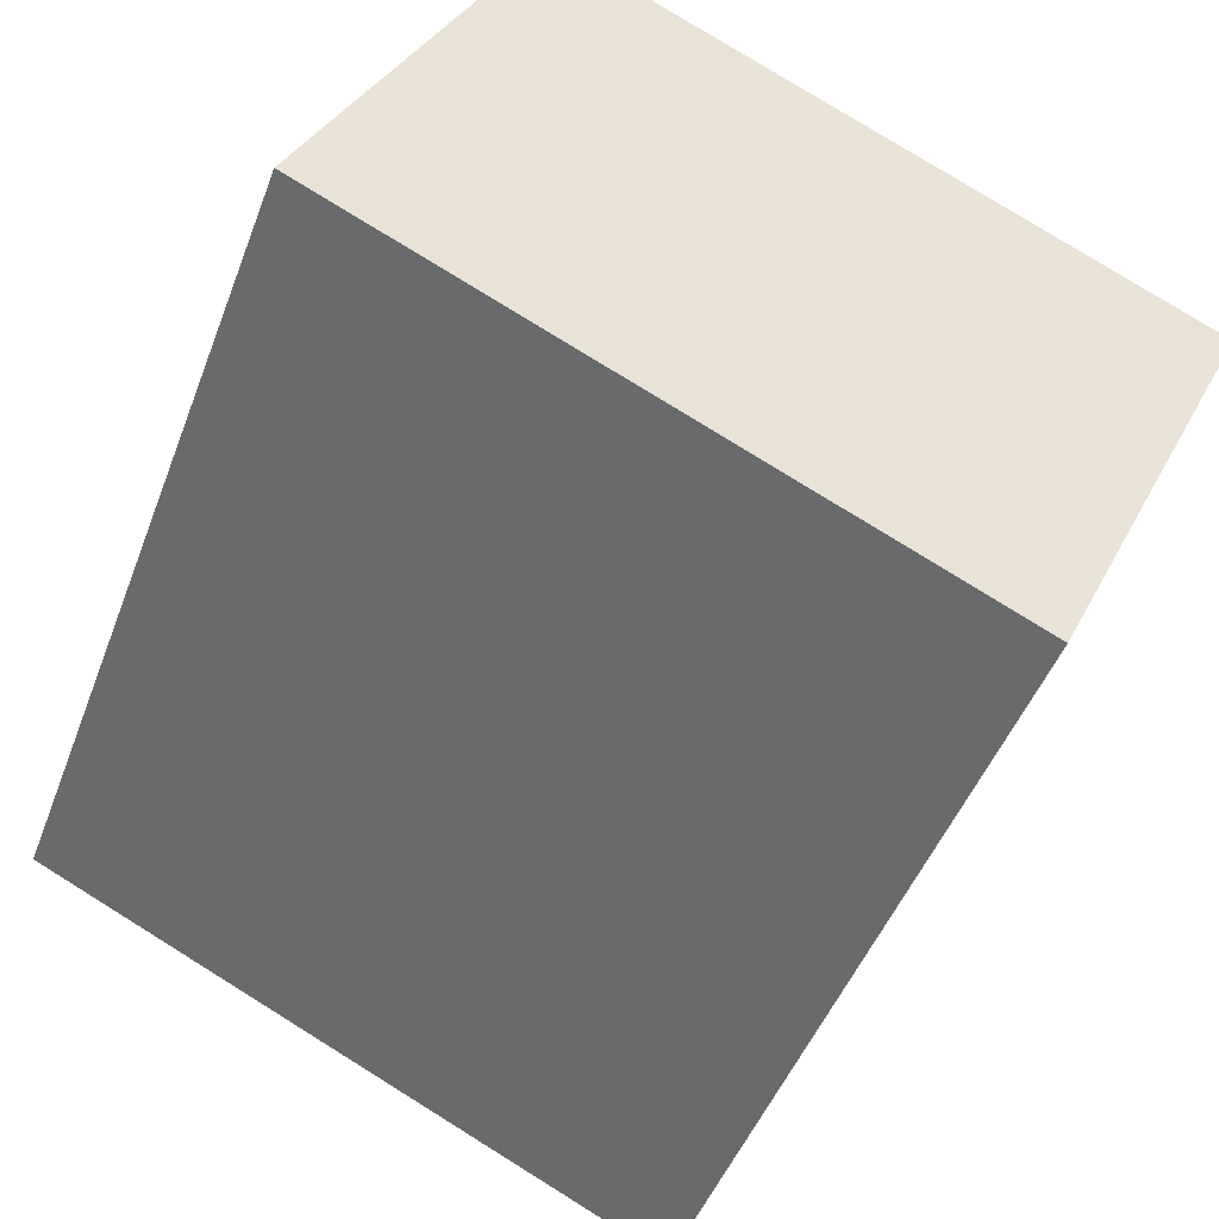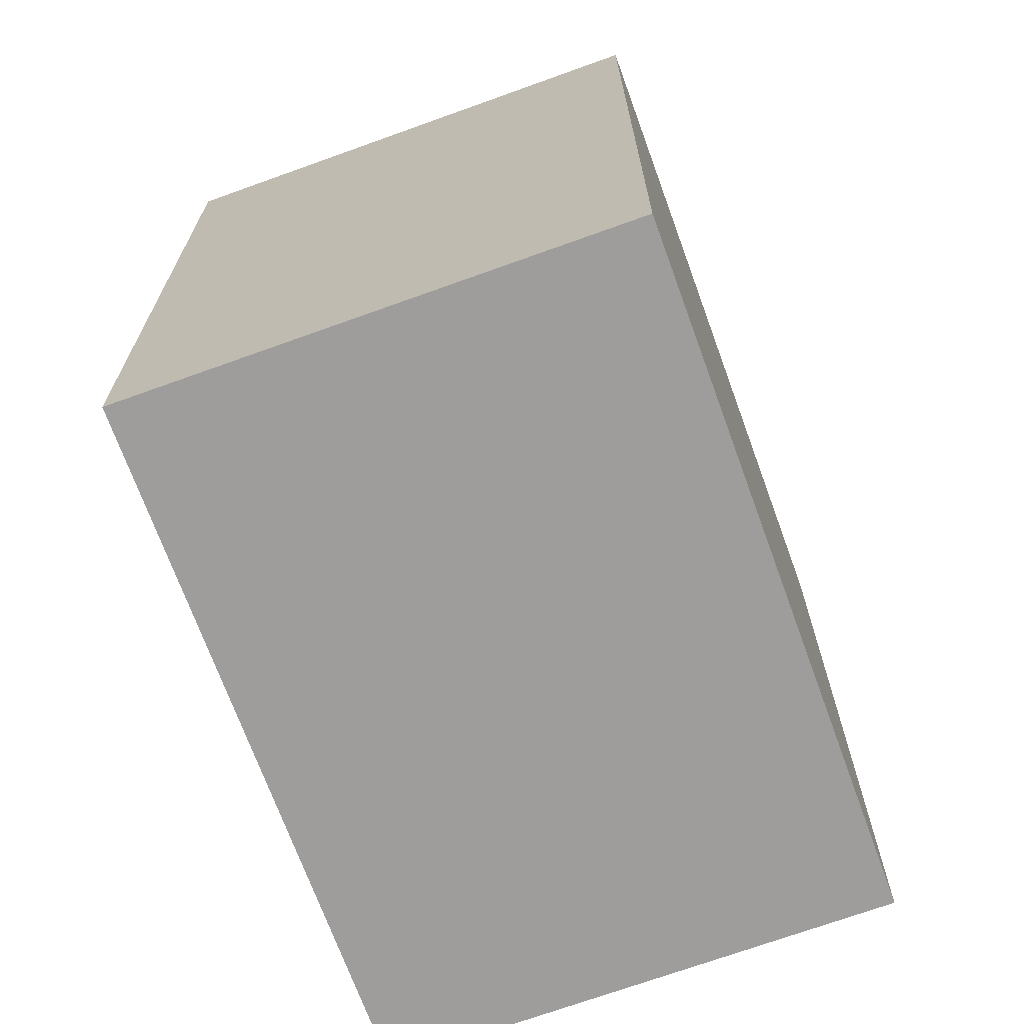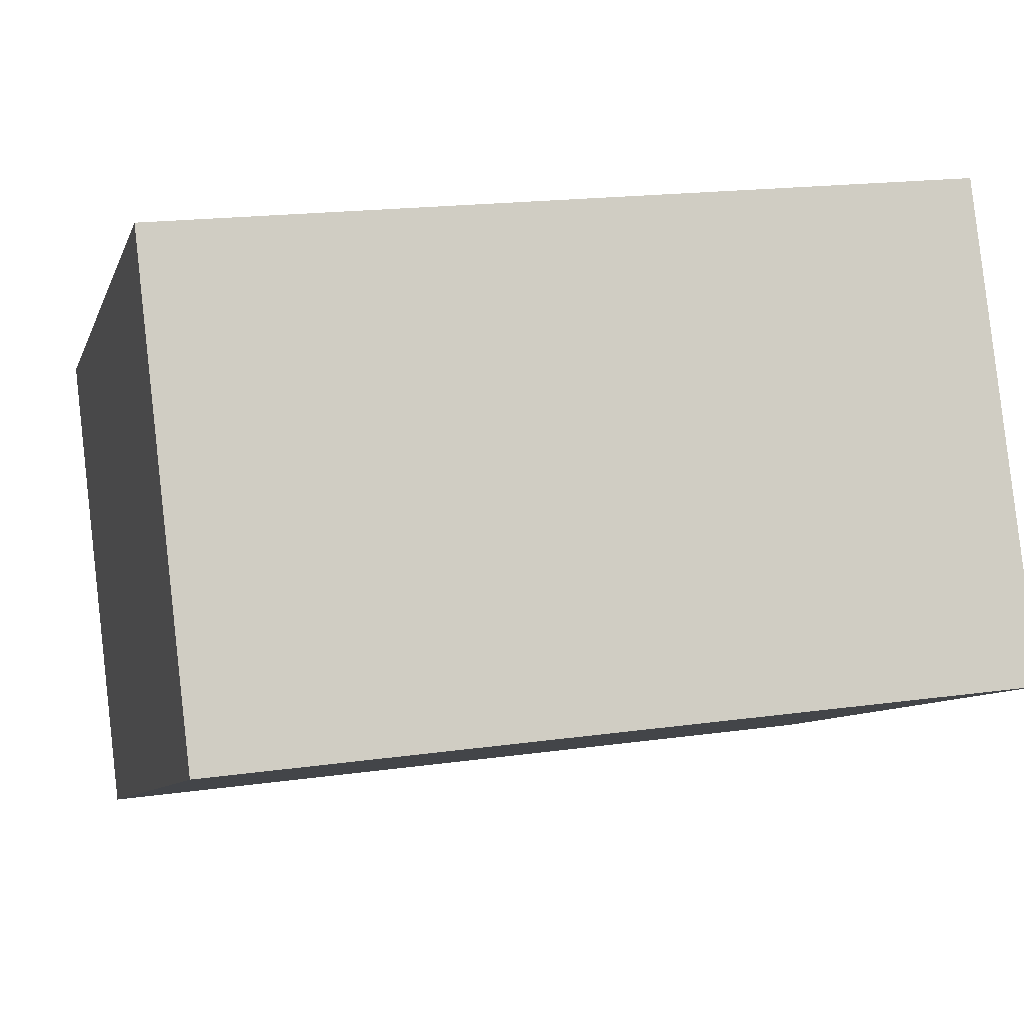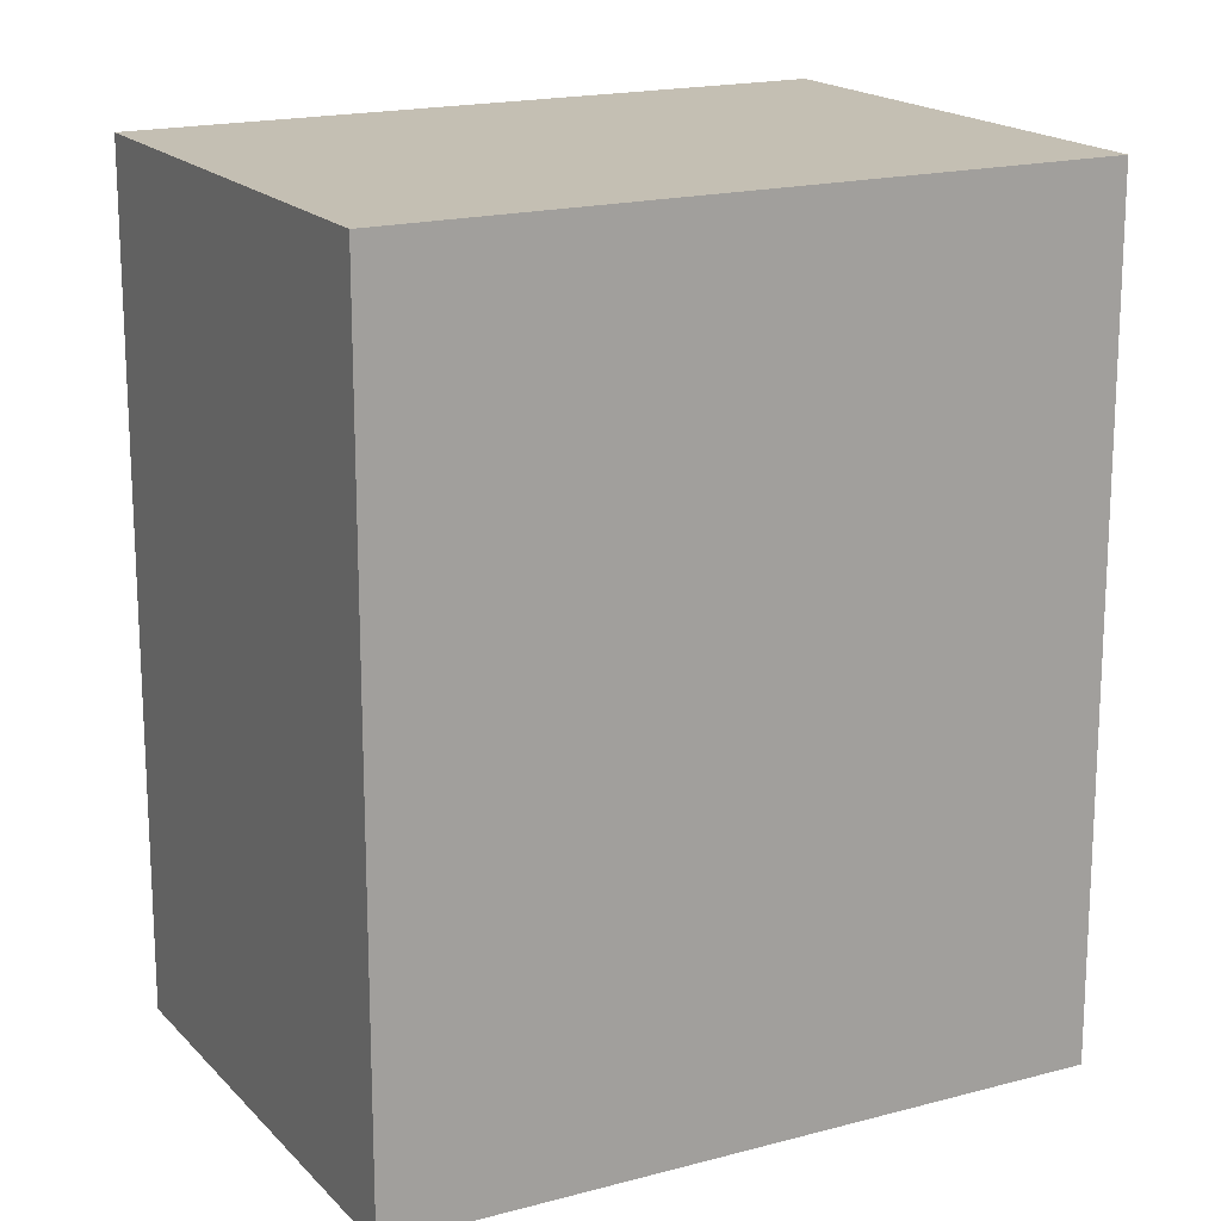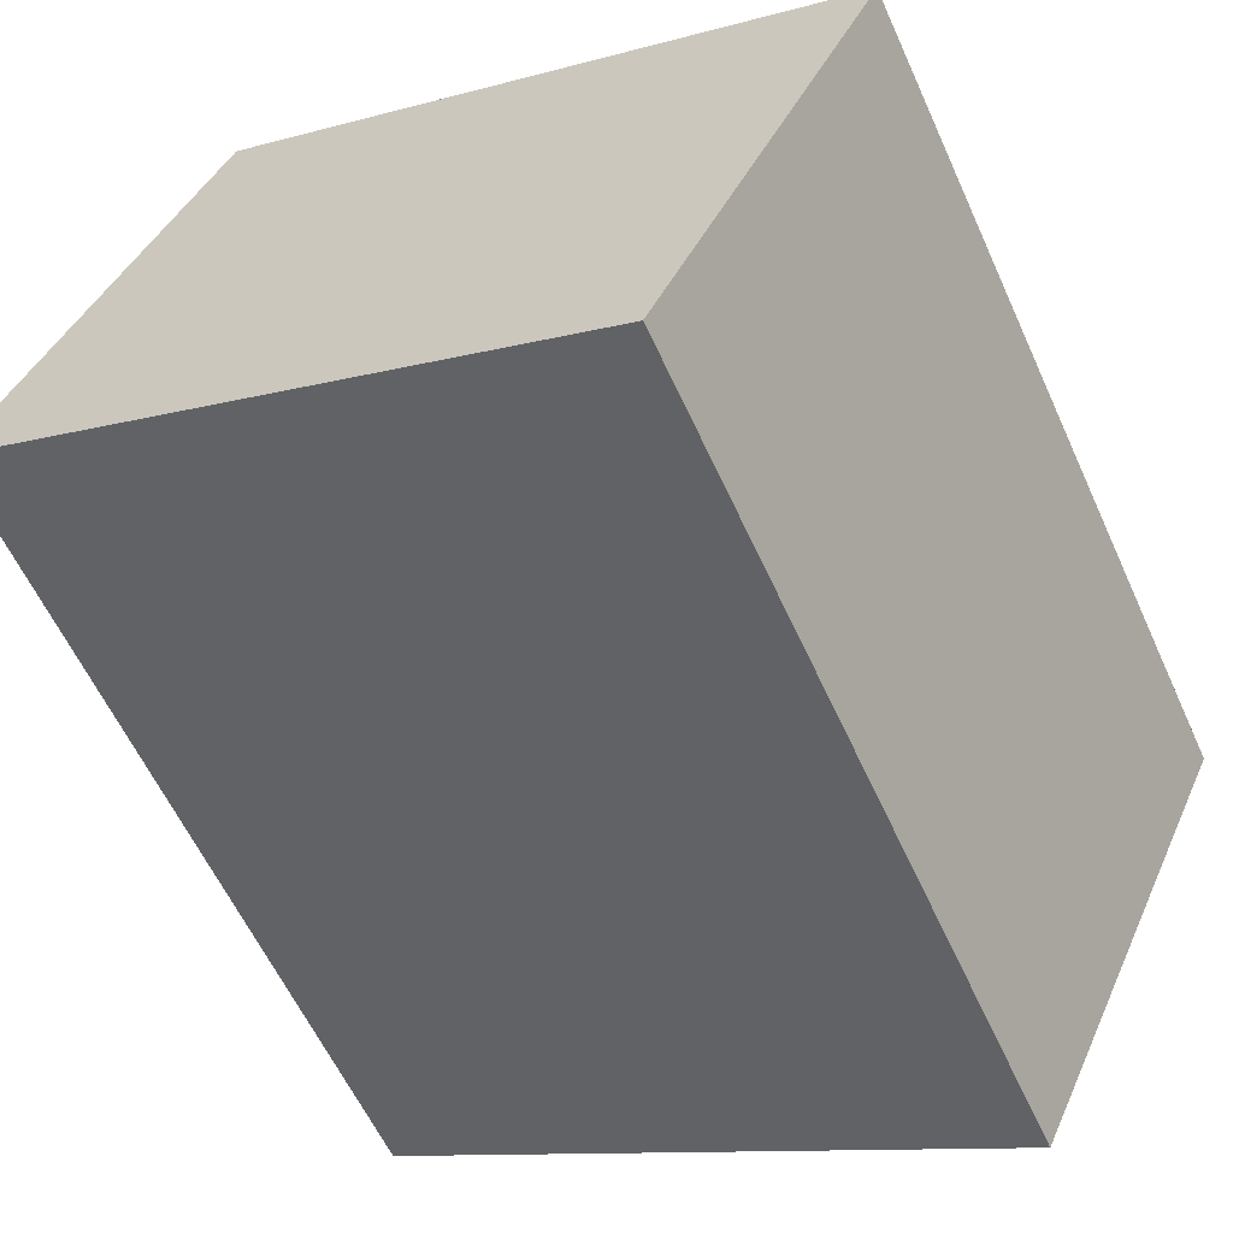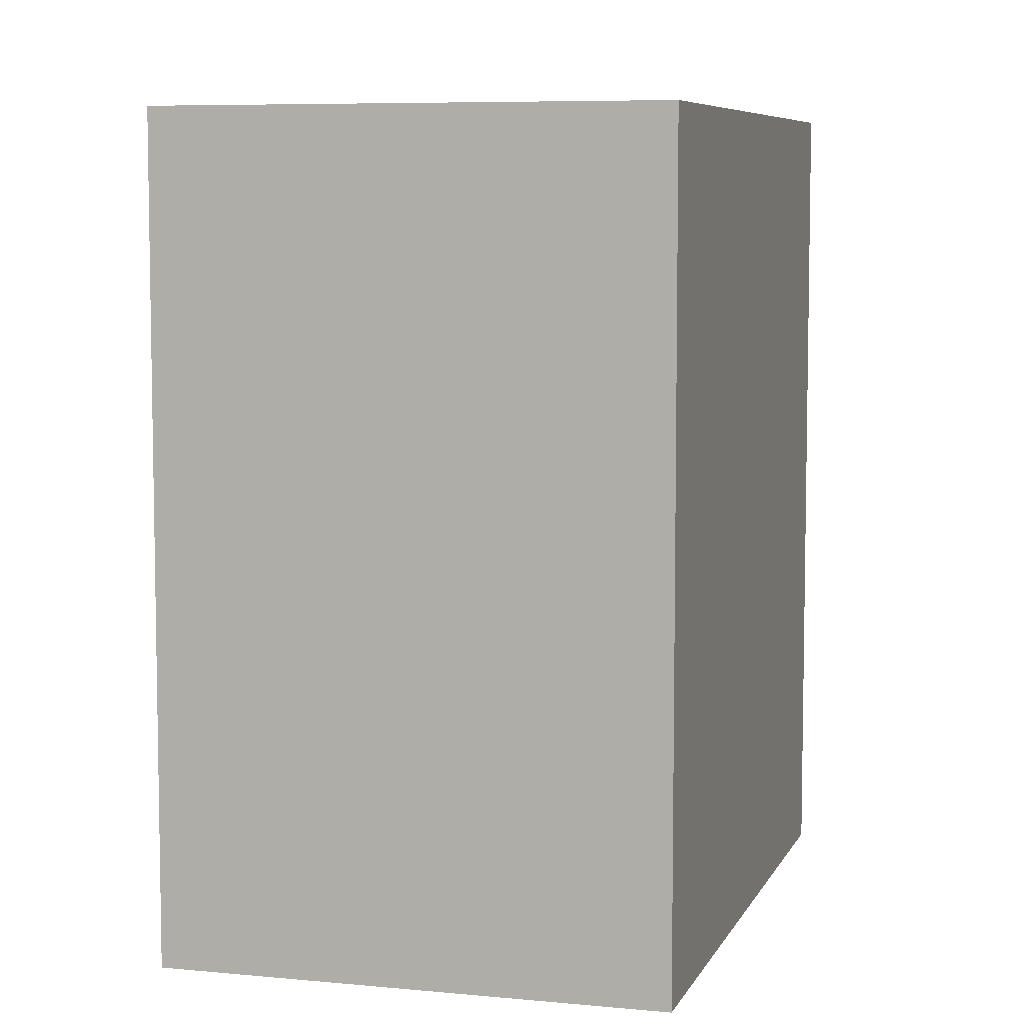
<metadata>
{"format":"obj","ext":"obj","renderer":"f3d","projection":"perspective","resolution":1024,"background":"white","views":[{"elev":-47.1,"azim":159.9,"up":"+Z"},{"elev":-70.7,"azim":84.8,"up":"+Y"},{"elev":18.0,"azim":74.5,"up":"+Z"},{"elev":17.8,"azim":-53.3,"up":"+Y"},{"elev":-59.7,"azim":-155.6,"up":"+Z"},{"elev":6.9,"azim":81.0,"up":"+Y"}]}
</metadata>
<code>
v  0 7.072 4.33e-16
v  7.224 7.072 -1.375
v  1.832 7.072 -3.906
v  5.393 7.072 2.547
v  7.224 8.419e-17 -1.375
v  1.832 2.392e-16 -3.906
v  0 0 0
v  5.393 -1.56e-16 2.547
g defaultobject
f 1 2 3
f 2 1 4
f 5 3 2
f 3 5 6
f 6 1 3
f 1 6 7
f 7 4 1
f 4 7 8
f 8 2 4
f 2 8 5
f 5 7 6
f 7 5 8

</code>
